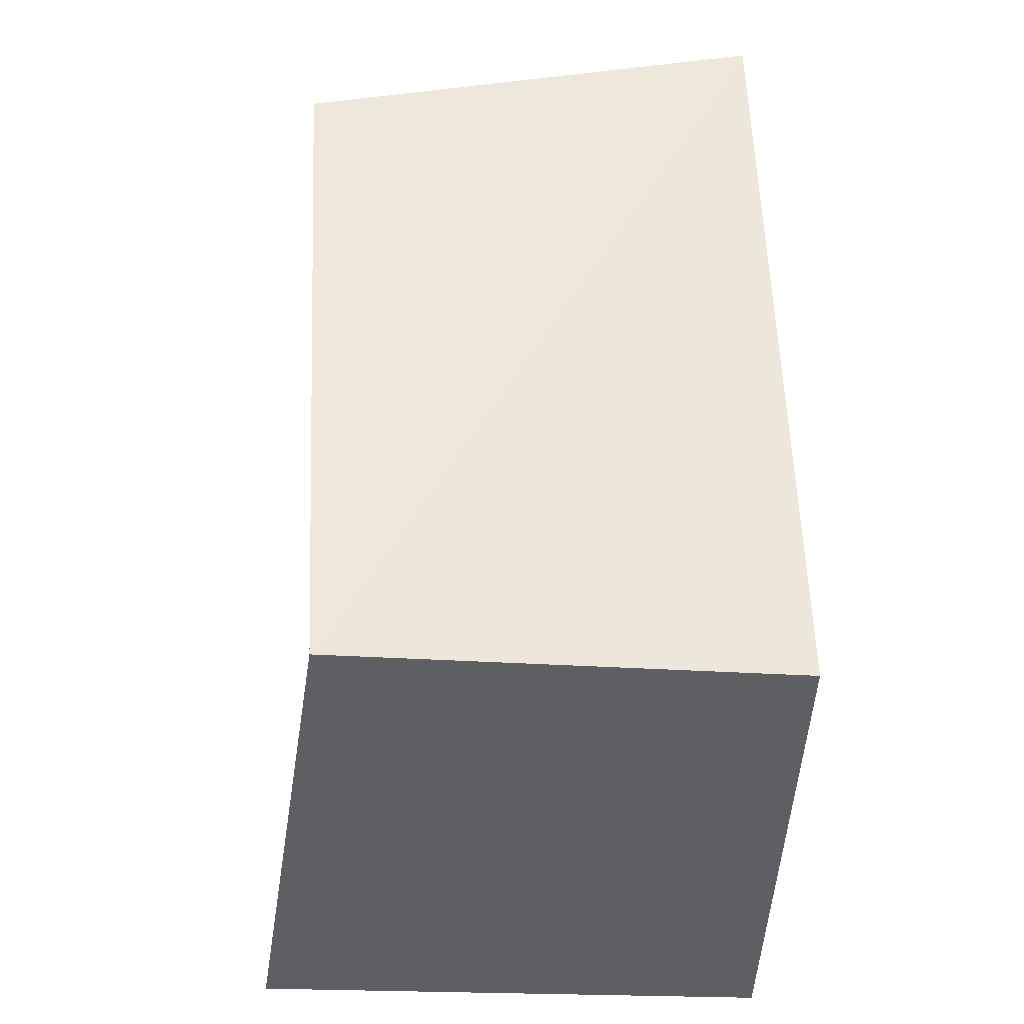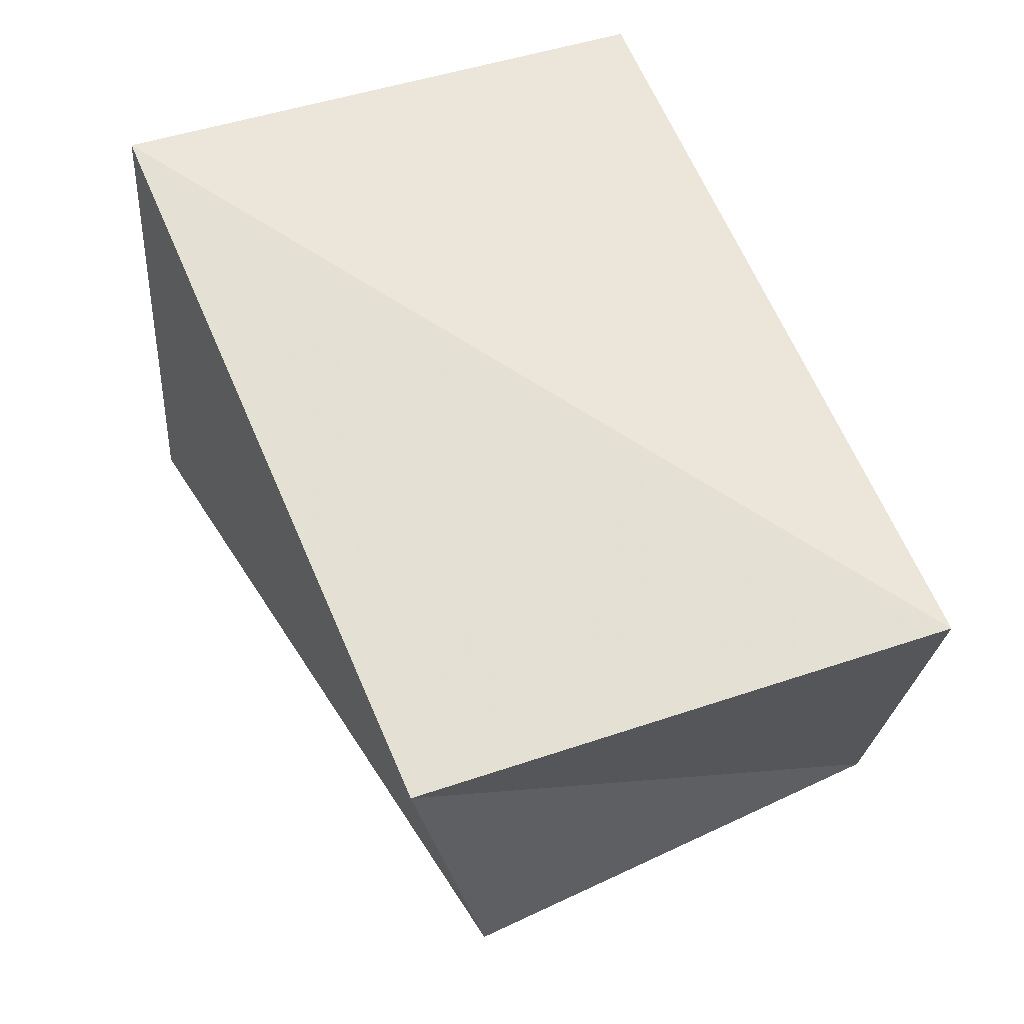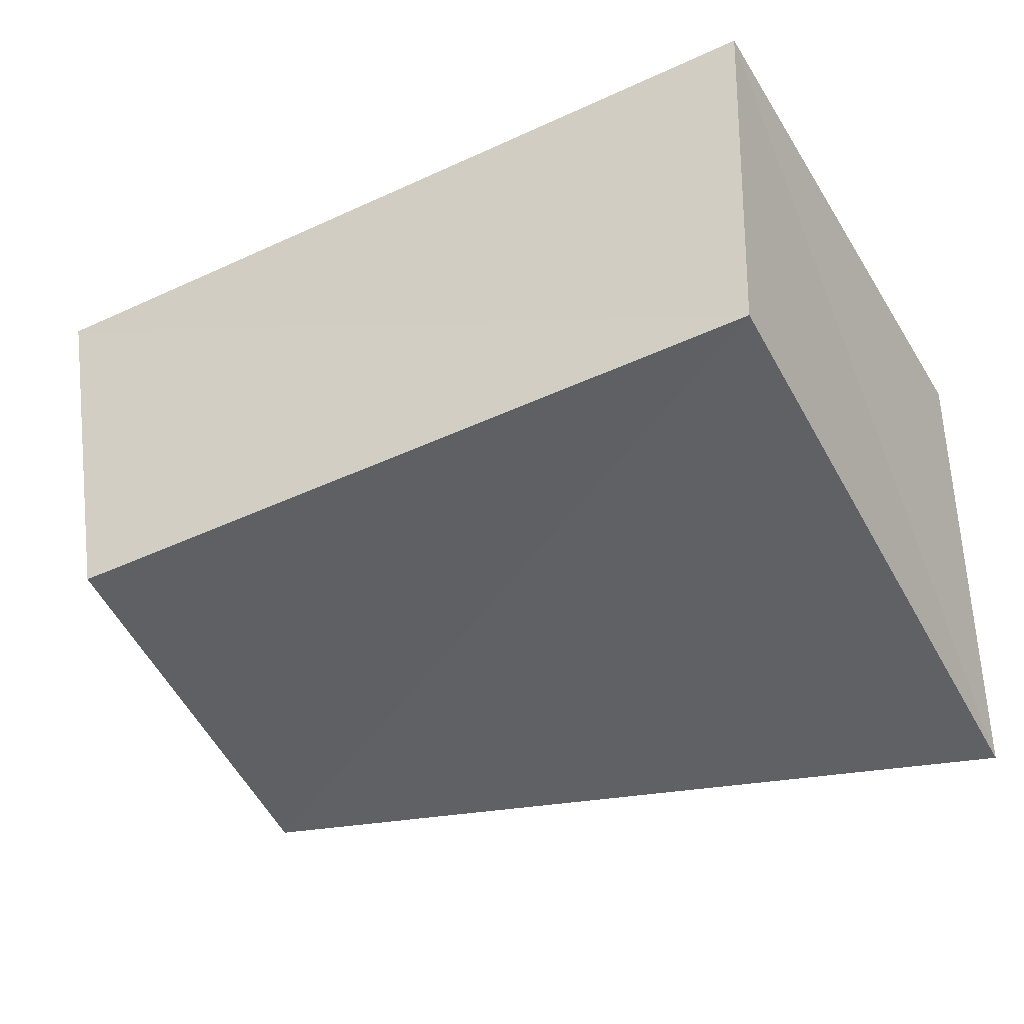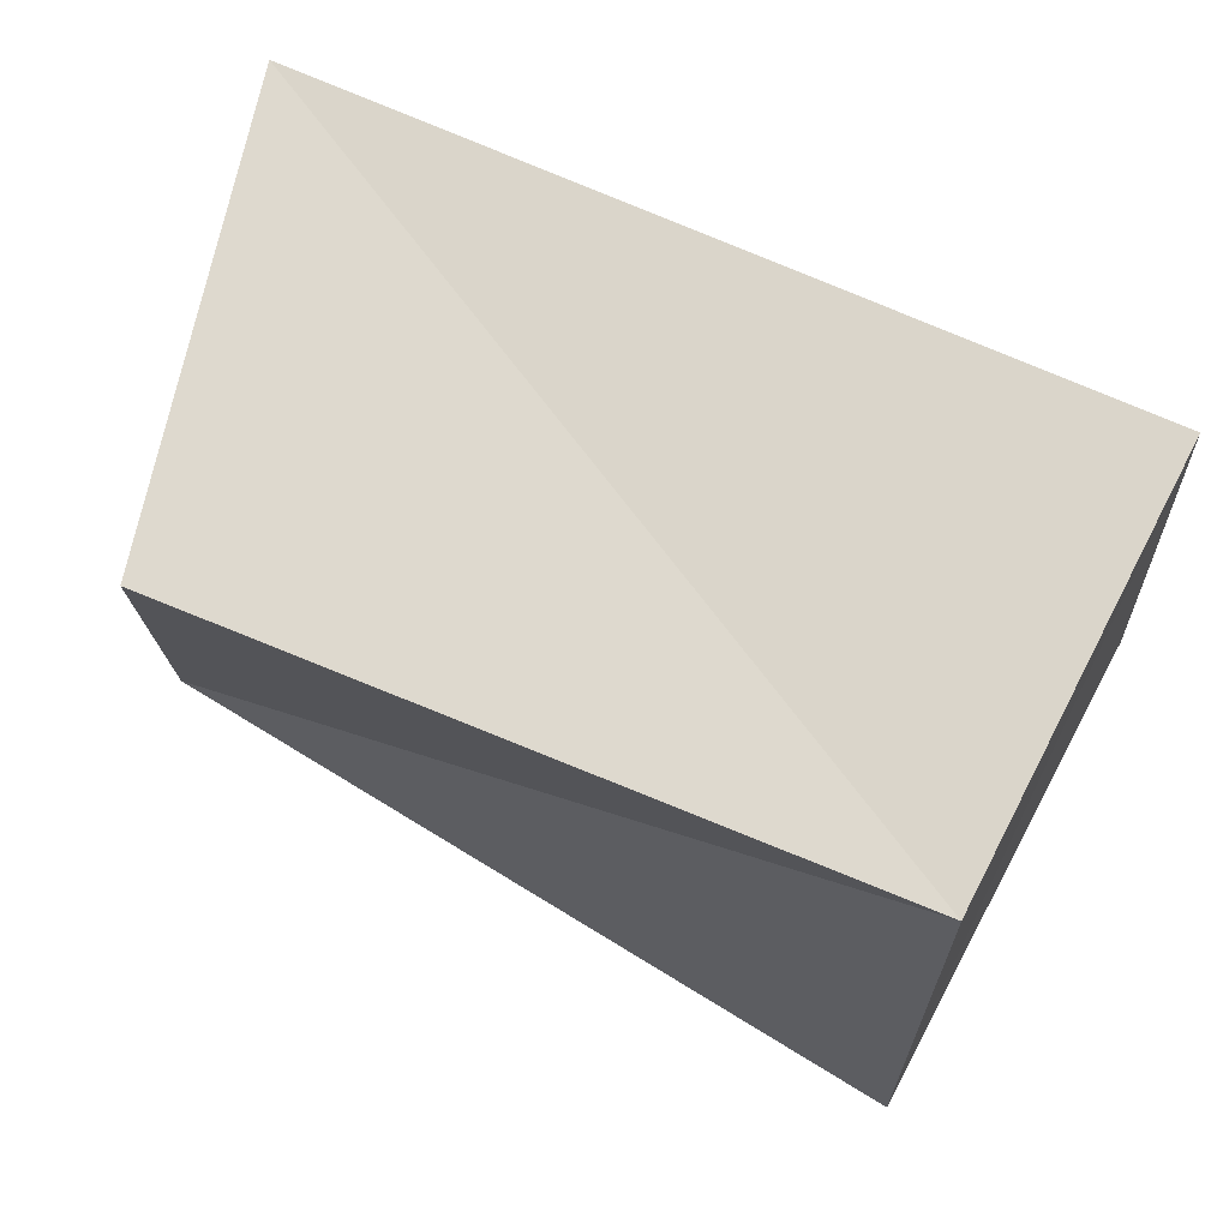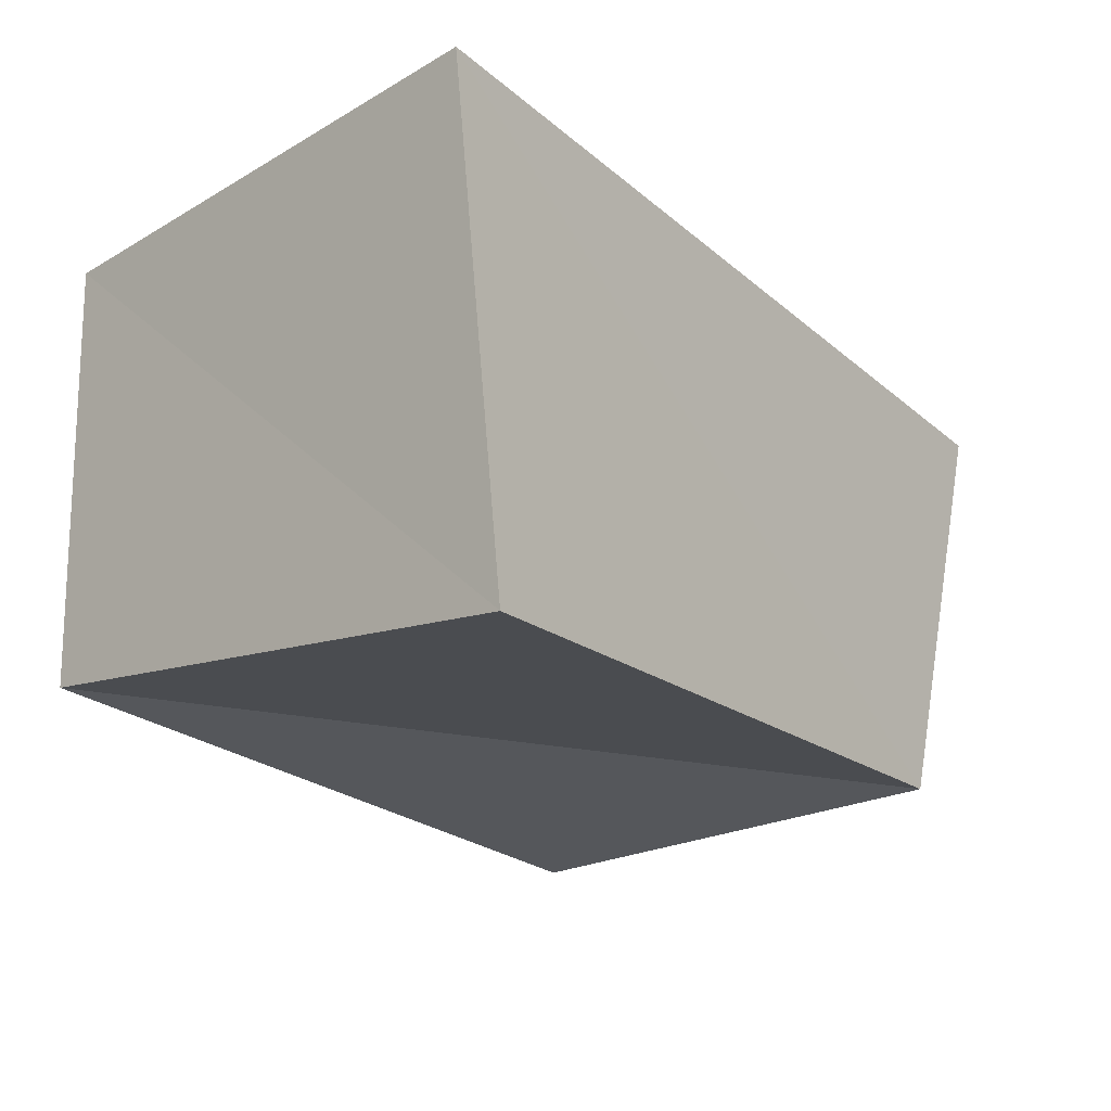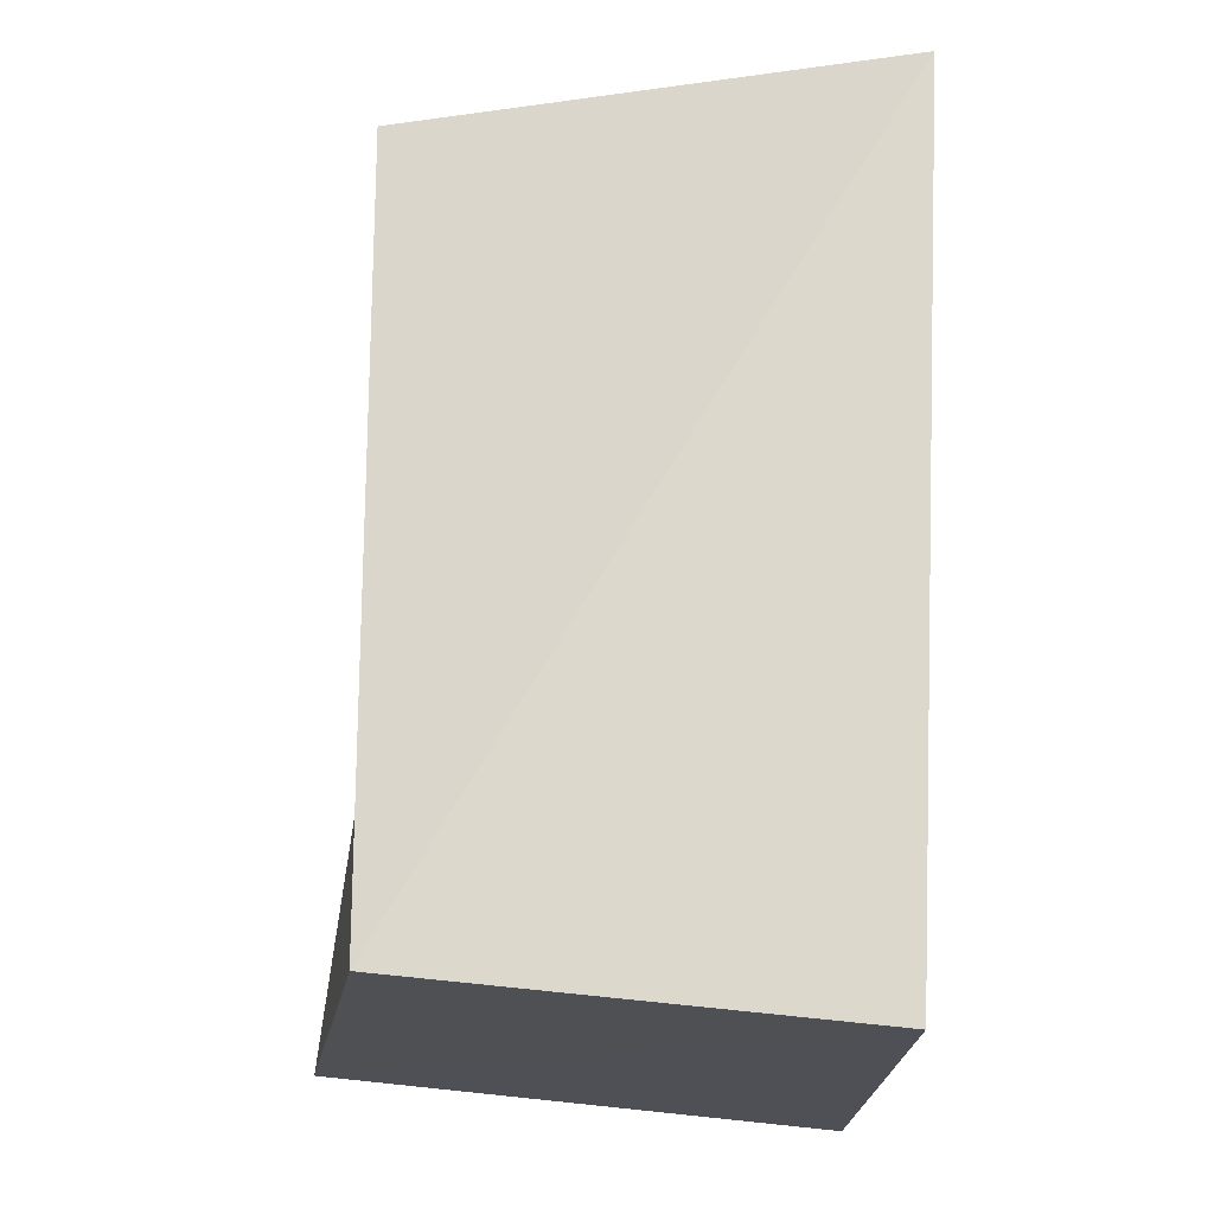
<metadata>
{"format":"obj","ext":"obj","renderer":"f3d","projection":"perspective","resolution":1024,"background":"white","views":[{"elev":53.7,"azim":-90.0,"up":"+Y"},{"elev":54.4,"azim":67.6,"up":"+Z"},{"elev":-44.7,"azim":-155.2,"up":"+Z"},{"elev":75.5,"azim":-154.8,"up":"+Y"},{"elev":-23.2,"azim":-49.7,"up":"+Z"},{"elev":75.8,"azim":-86.7,"up":"+Y"}]}
</metadata>
<code>
v 0.04744 0.03482 -0.03076
v 0.05273 -0.02621 -0.02873
v -0.04414 0.03681 -0.02606
v -0.05334 -0.03658 0.02971
v -0.05003 -0.04106 -0.03781
v 0.05396 -0.03546 0.02071
v -0.04655 0.03611 0.03126
v 0.06202 0.03062 0.03
f 4 7 5
f 2 4 5
f 5 7 3
f 3 2 5
f 4 8 7
f 6 4 2
f 6 8 4
f 7 8 3
f 1 2 3
f 3 8 1
f 1 6 2
f 8 6 1

</code>
